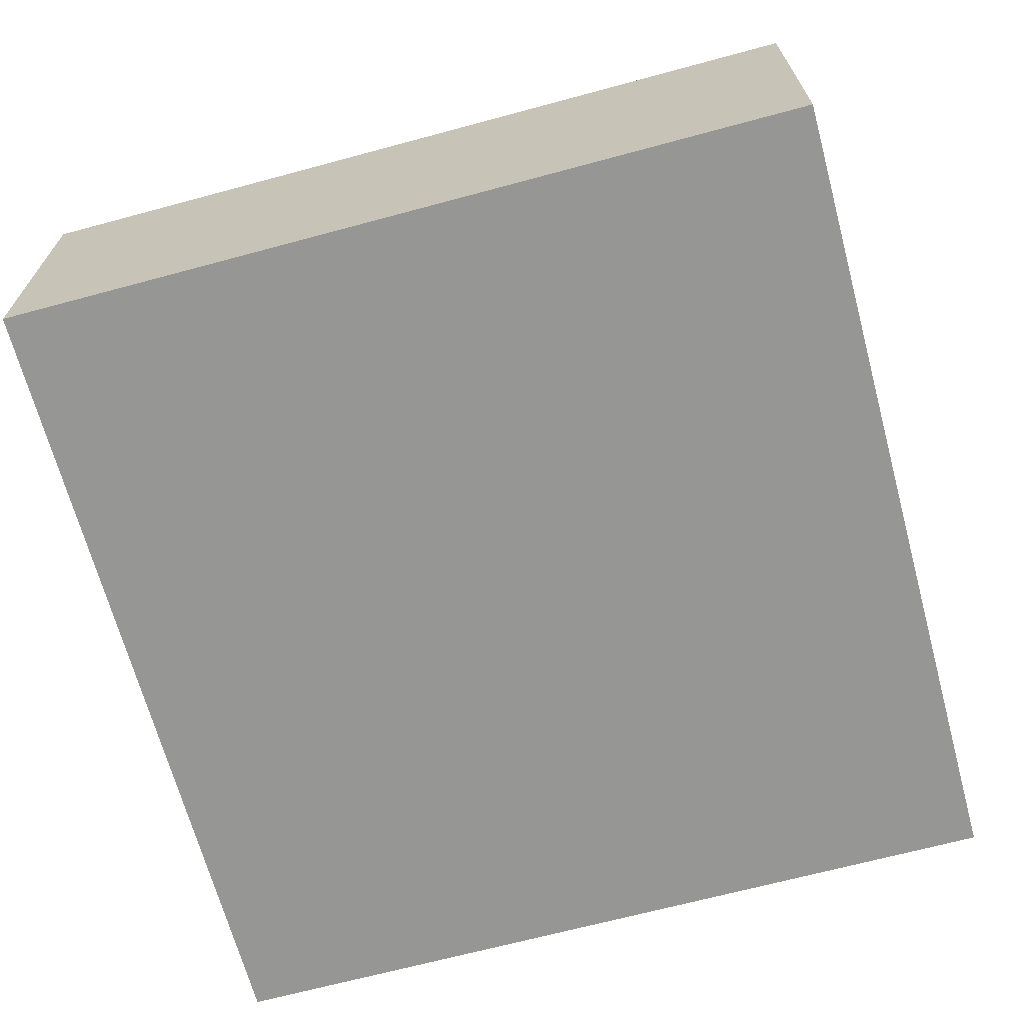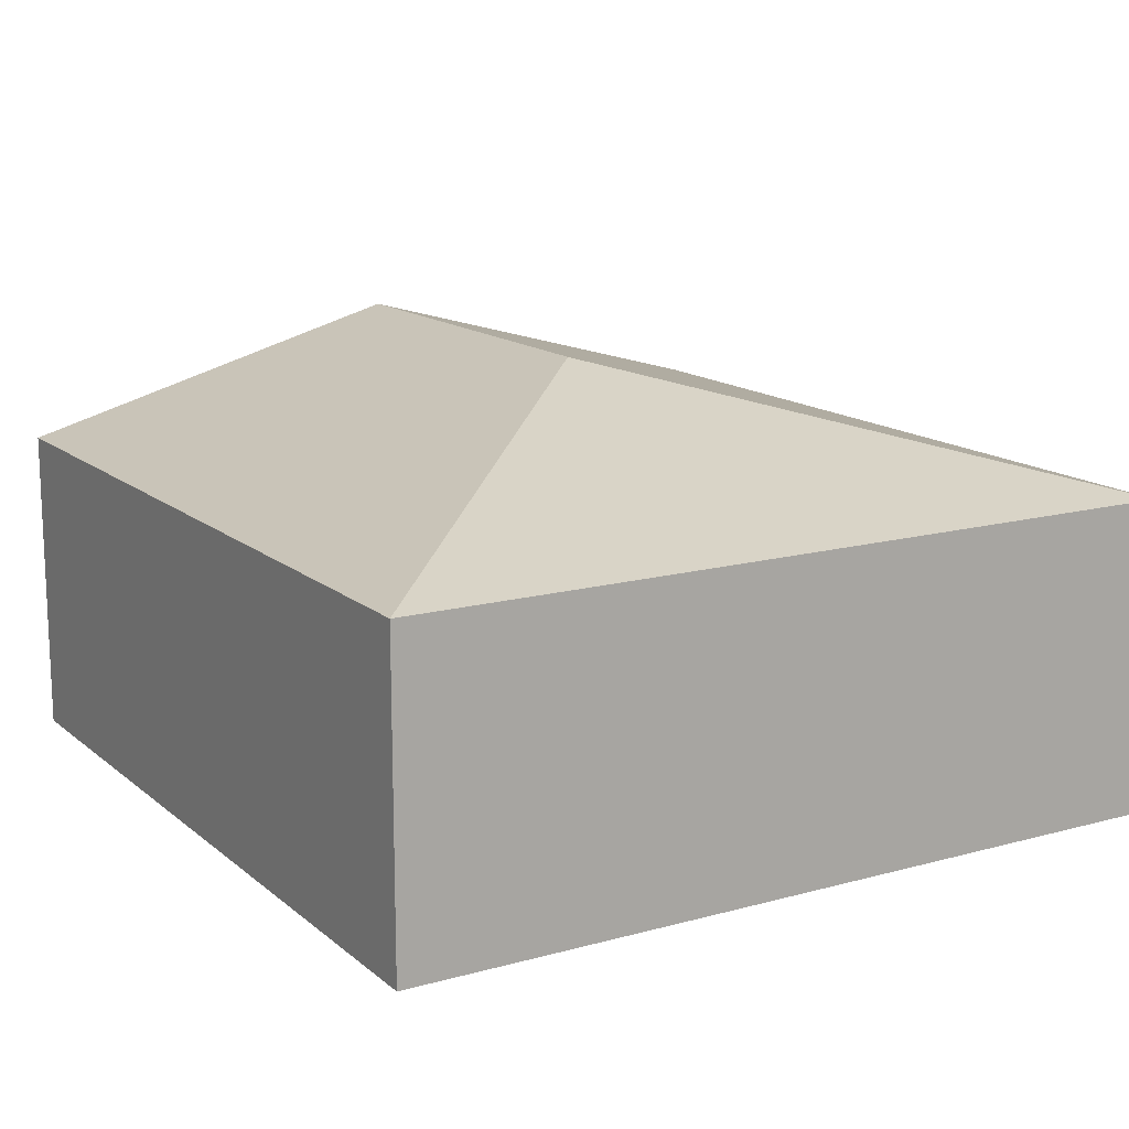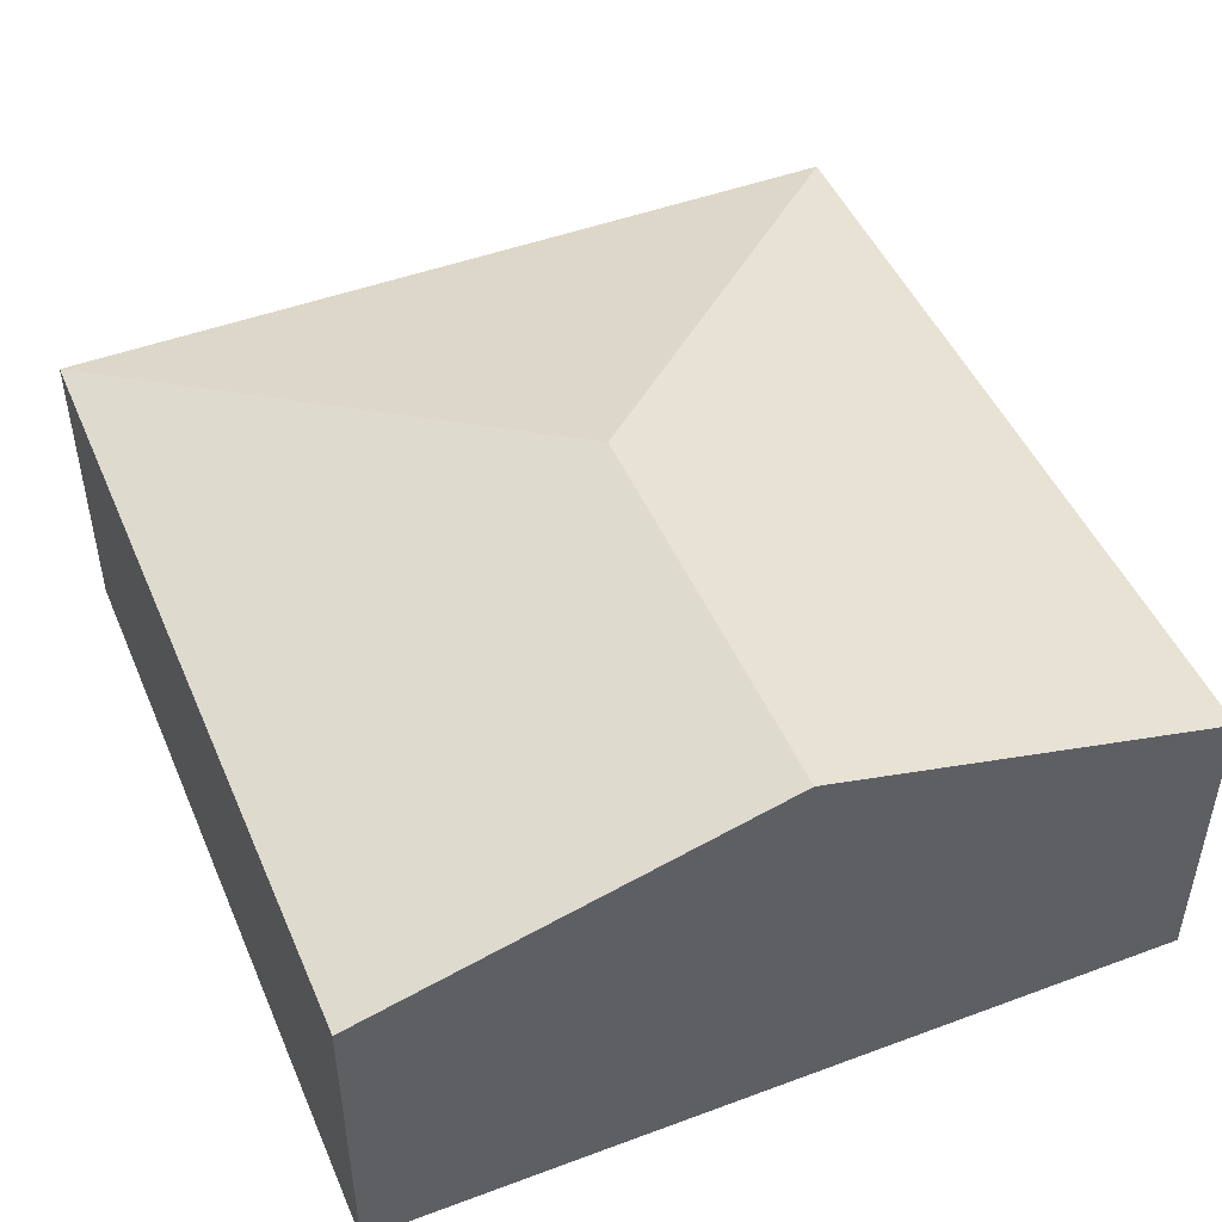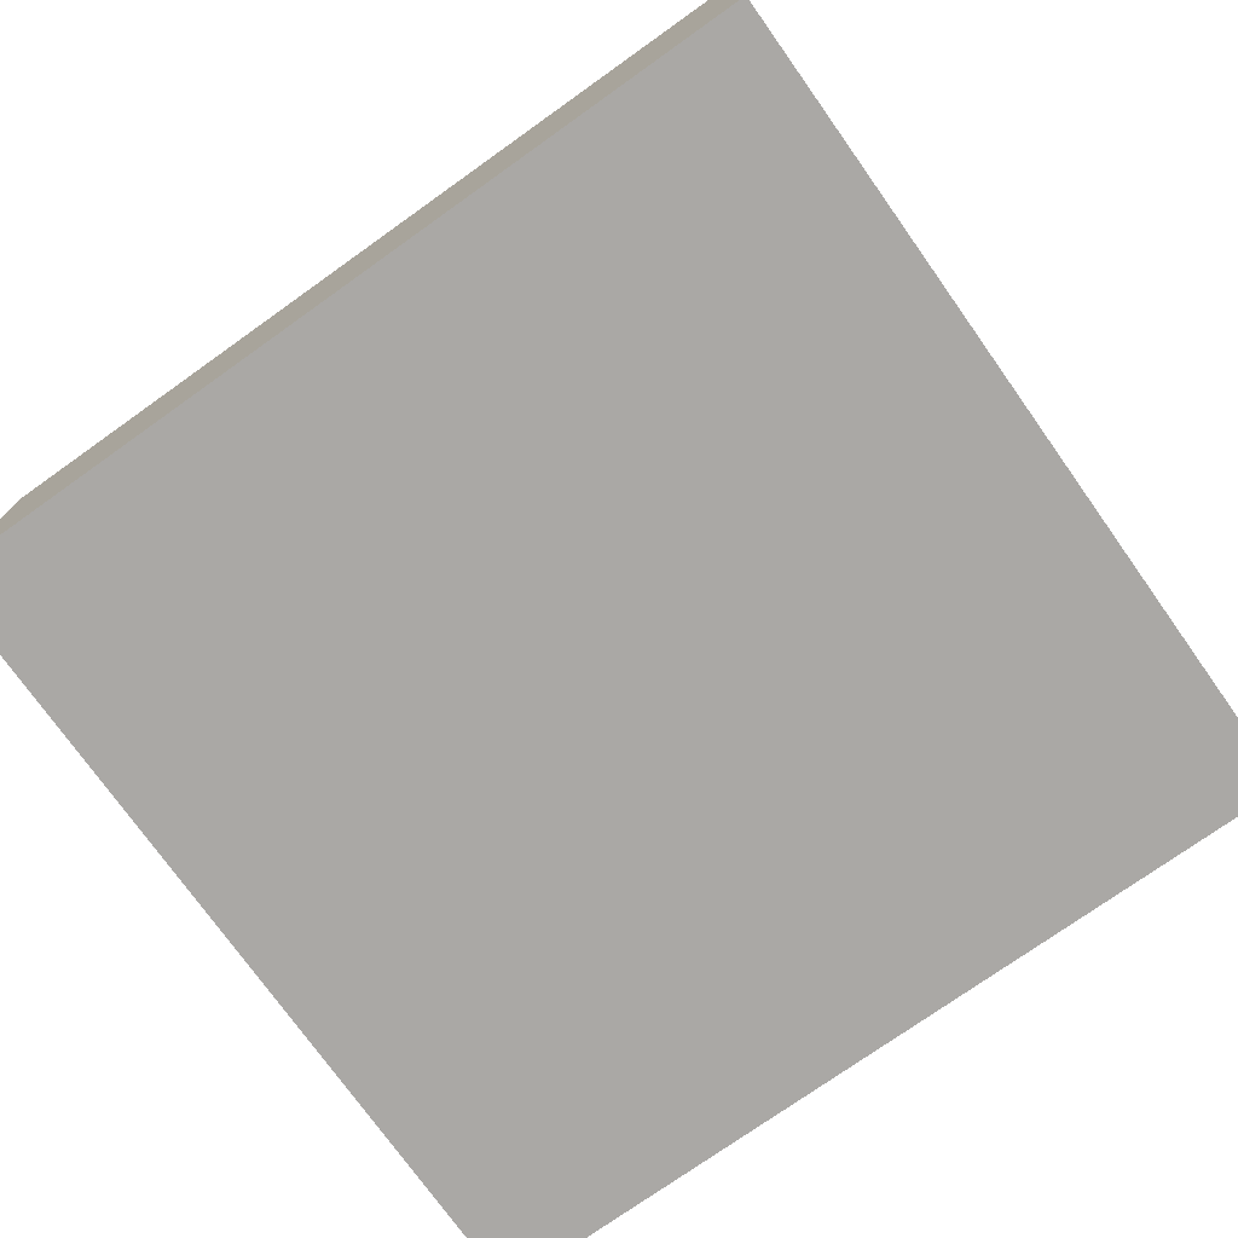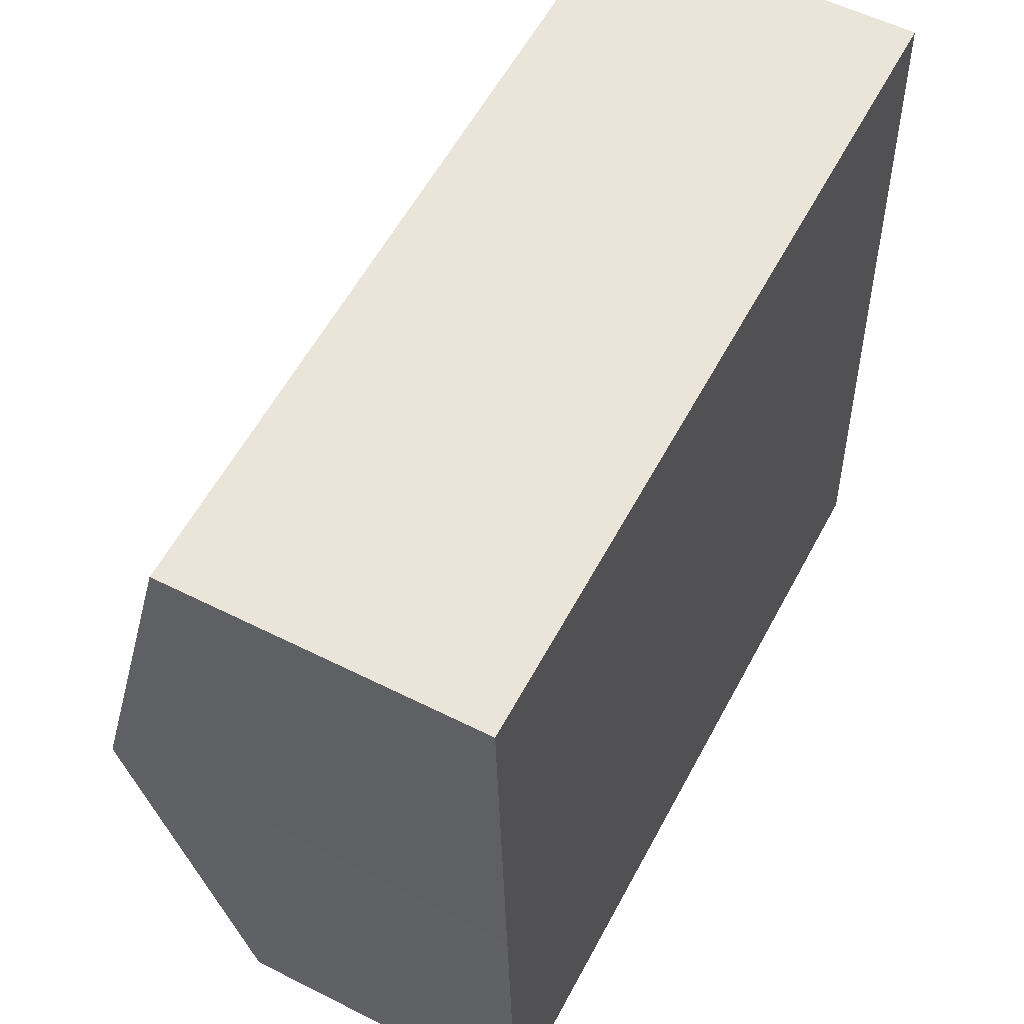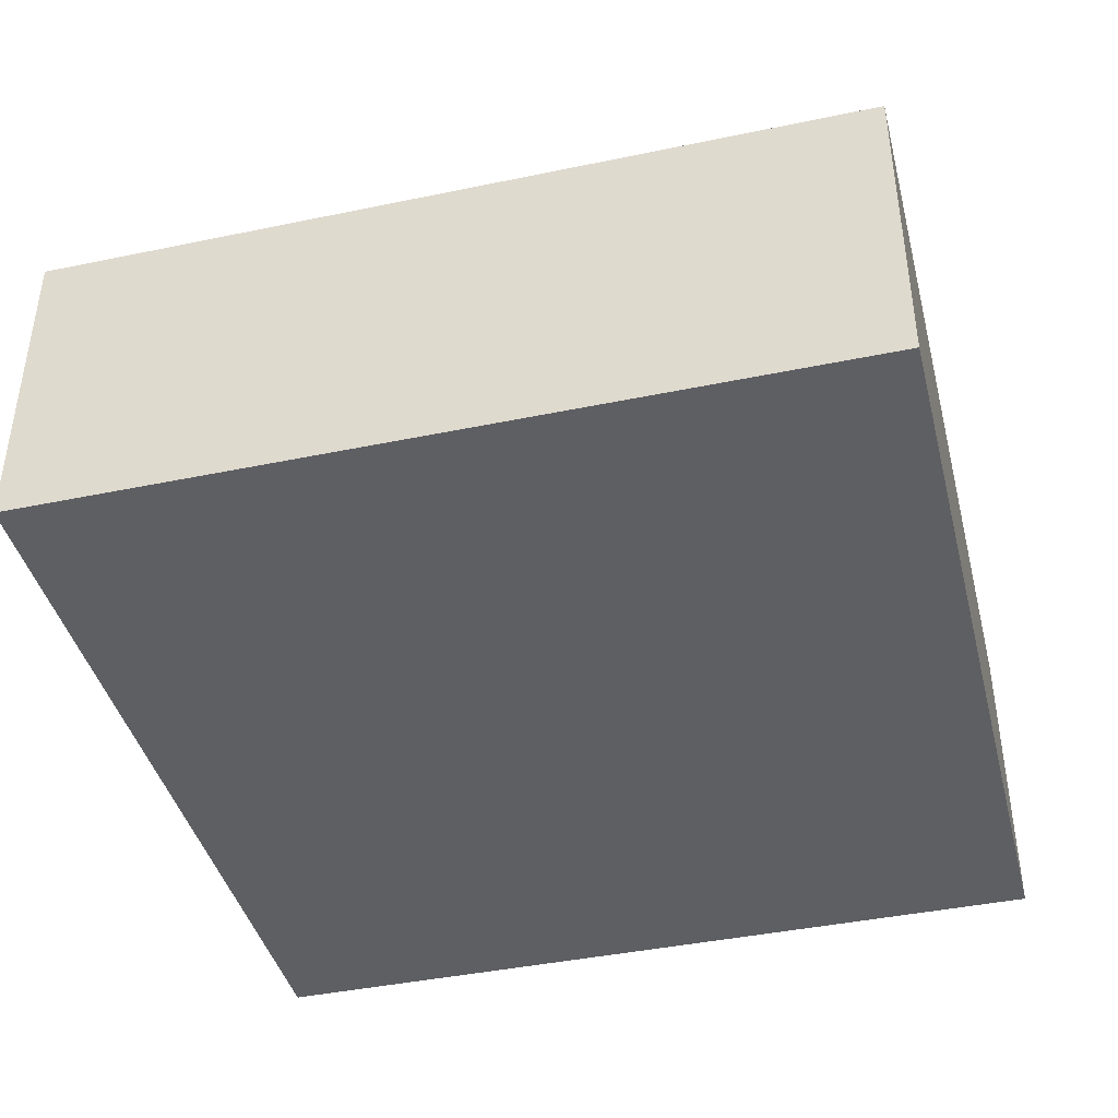
<metadata>
{"format":"obj","ext":"obj","renderer":"f3d","projection":"perspective","resolution":1024,"background":"white","views":[{"elev":-67.7,"azim":102.5,"up":"+Y"},{"elev":14.5,"azim":56.5,"up":"+Y"},{"elev":47.7,"azim":-115.3,"up":"+Y"},{"elev":-75.1,"azim":32.8,"up":"+Y"},{"elev":55.2,"azim":-62.0,"up":"+Z"},{"elev":-41.7,"azim":101.5,"up":"+Y"}]}
</metadata>
<code>
v  3.126 3.063 -2.763
v  0 2.258 1.383e-16
v  5.893 2.258 0.269
v  0.133 3.063 -2.9
v  6.158 2.258 -5.53
v  0.265 2.258 -5.8
v  0.265 3.551e-16 -5.8
v  0.133 1.776e-16 -2.9
v  0 0 0
v  5.893 -1.647e-17 0.269
v  6.158 3.386e-16 -5.53
g defaultobject
f 1 2 3
f 2 1 4
f 1 3 5
f 4 5 6
f 5 4 1
f 7 4 6
f 4 7 8
f 4 8 2
f 2 8 9
f 9 3 2
f 3 9 10
f 10 5 3
f 5 10 11
f 11 6 5
f 6 11 7
f 8 10 9
f 10 8 7
f 10 7 11

</code>
